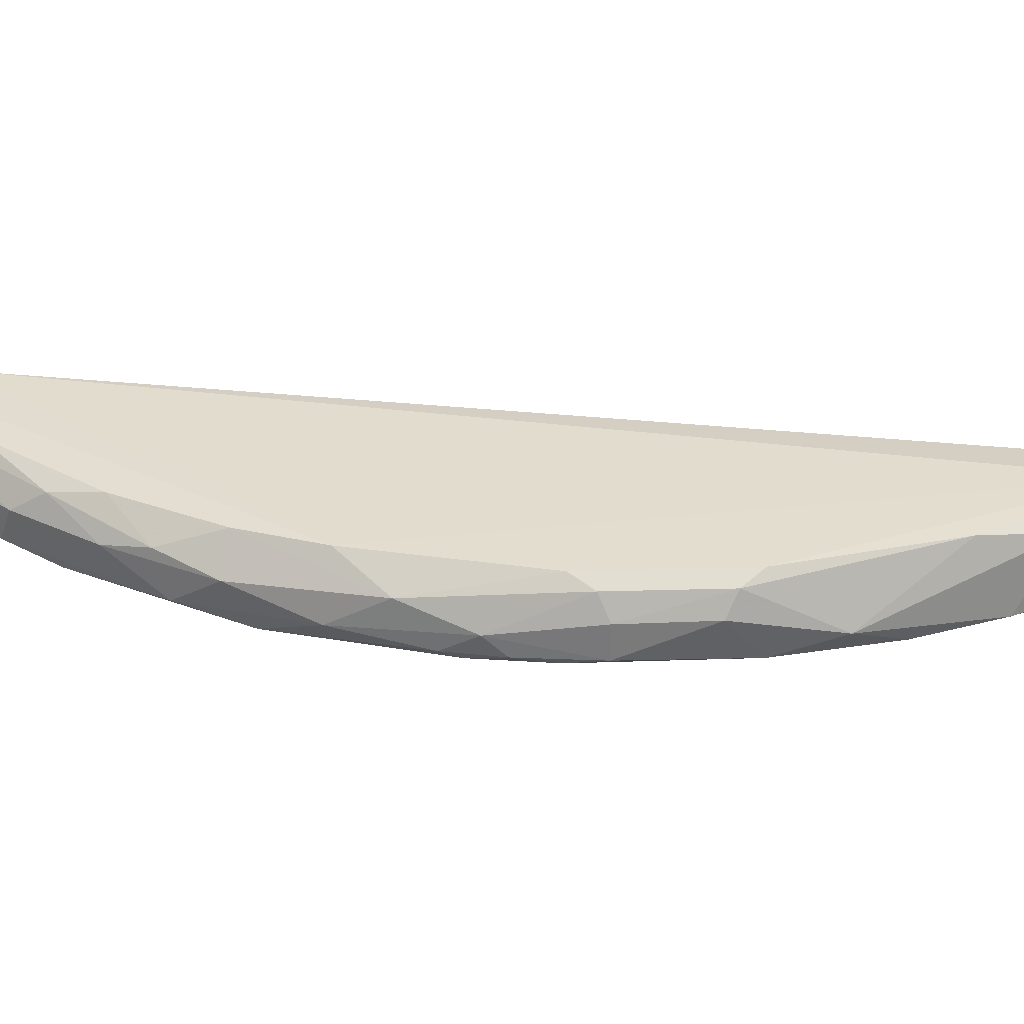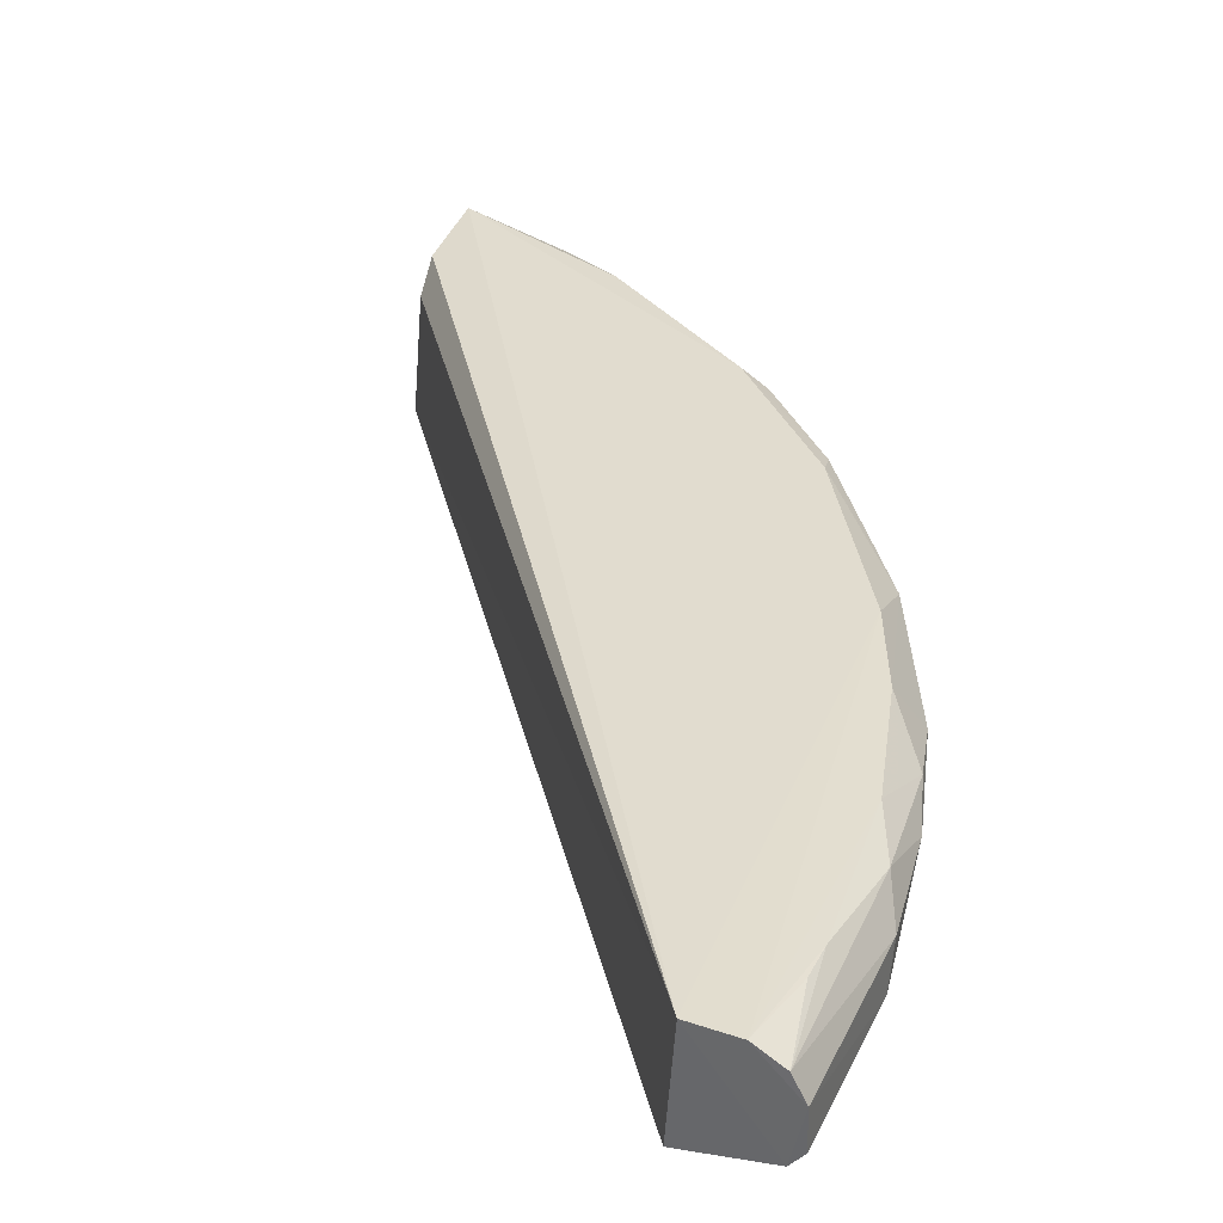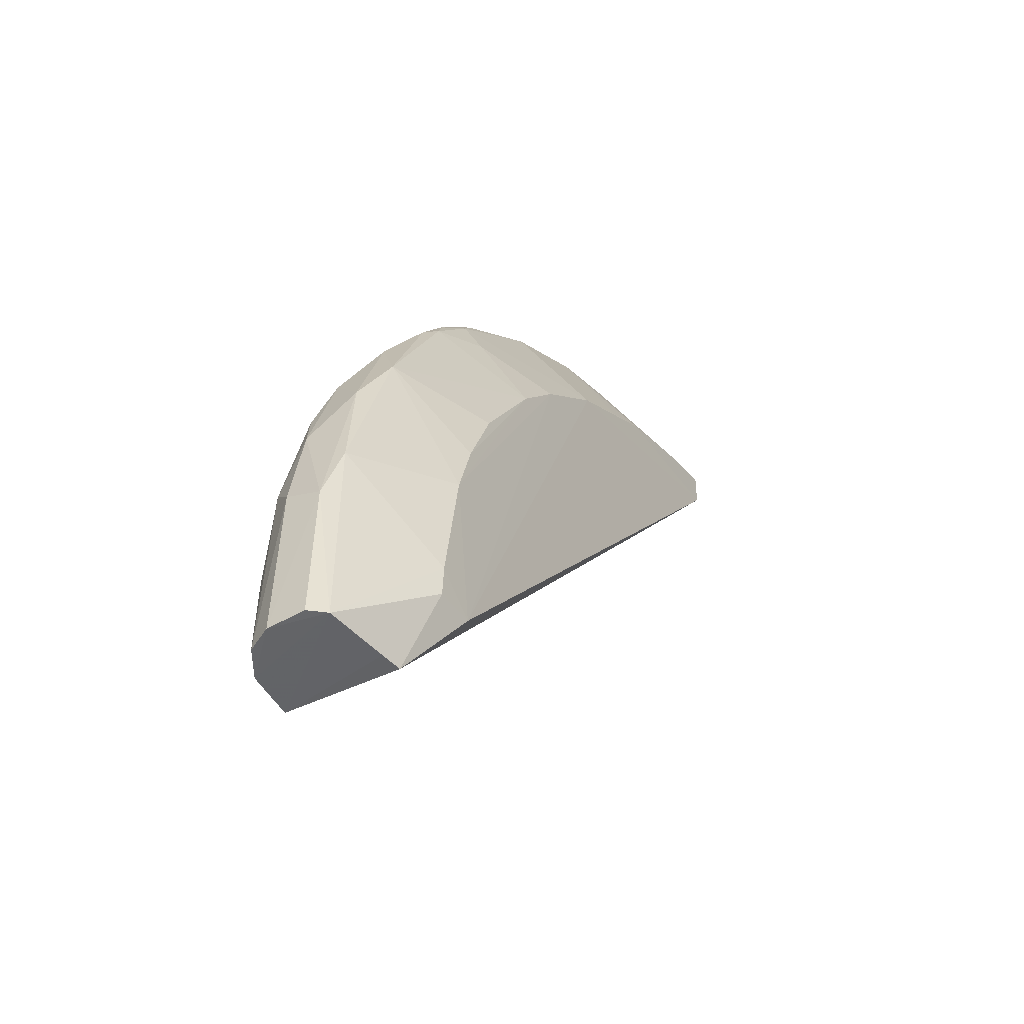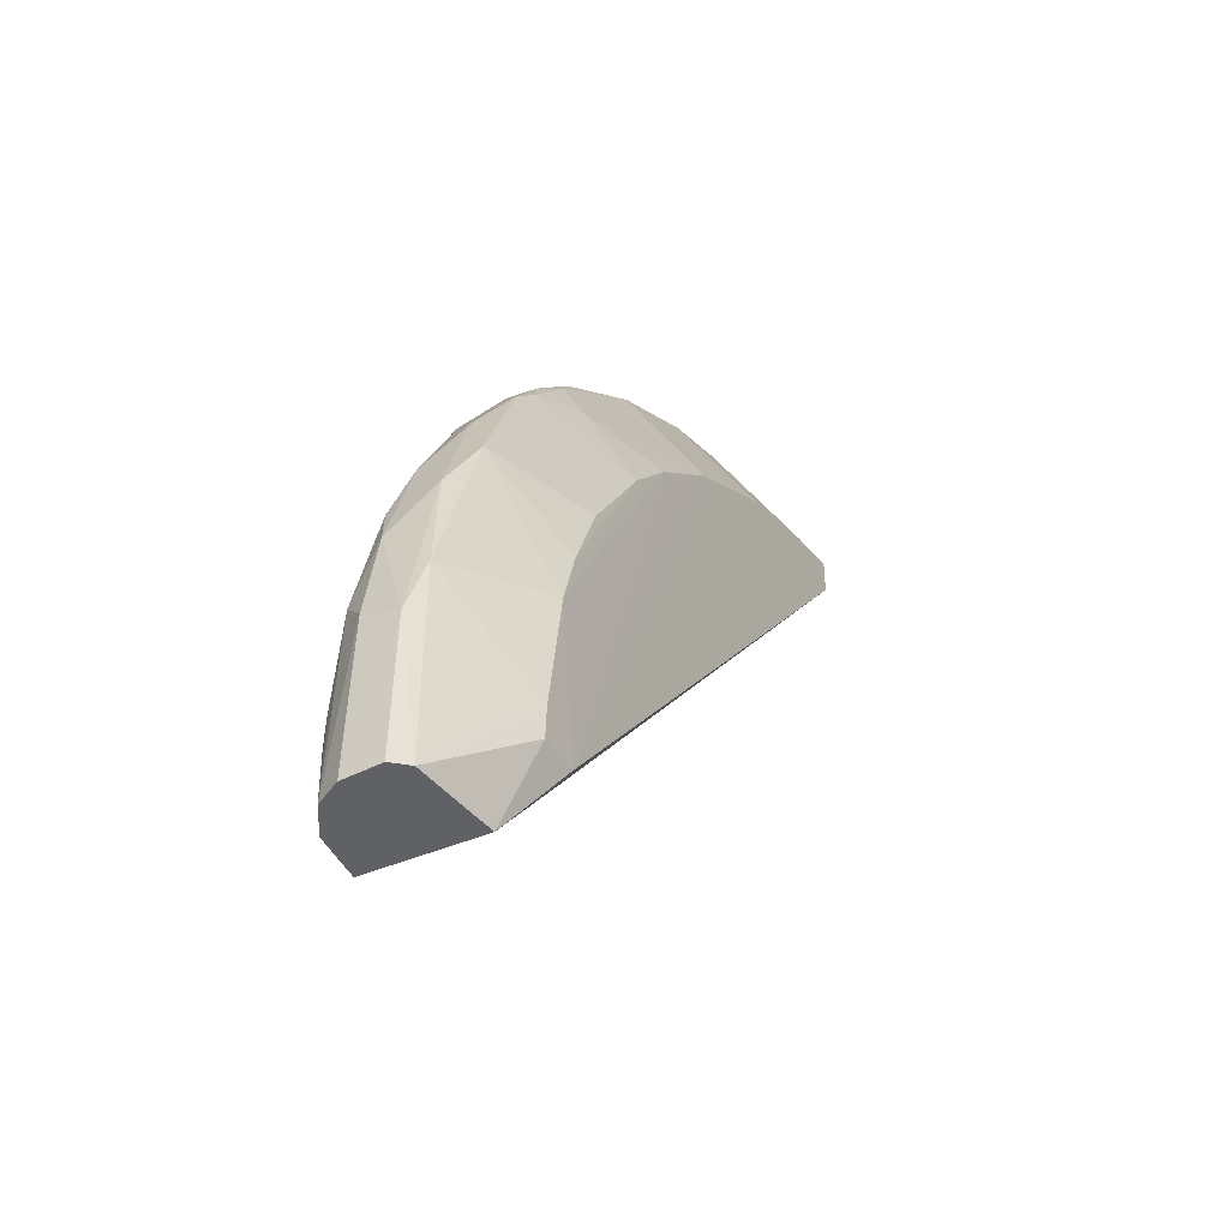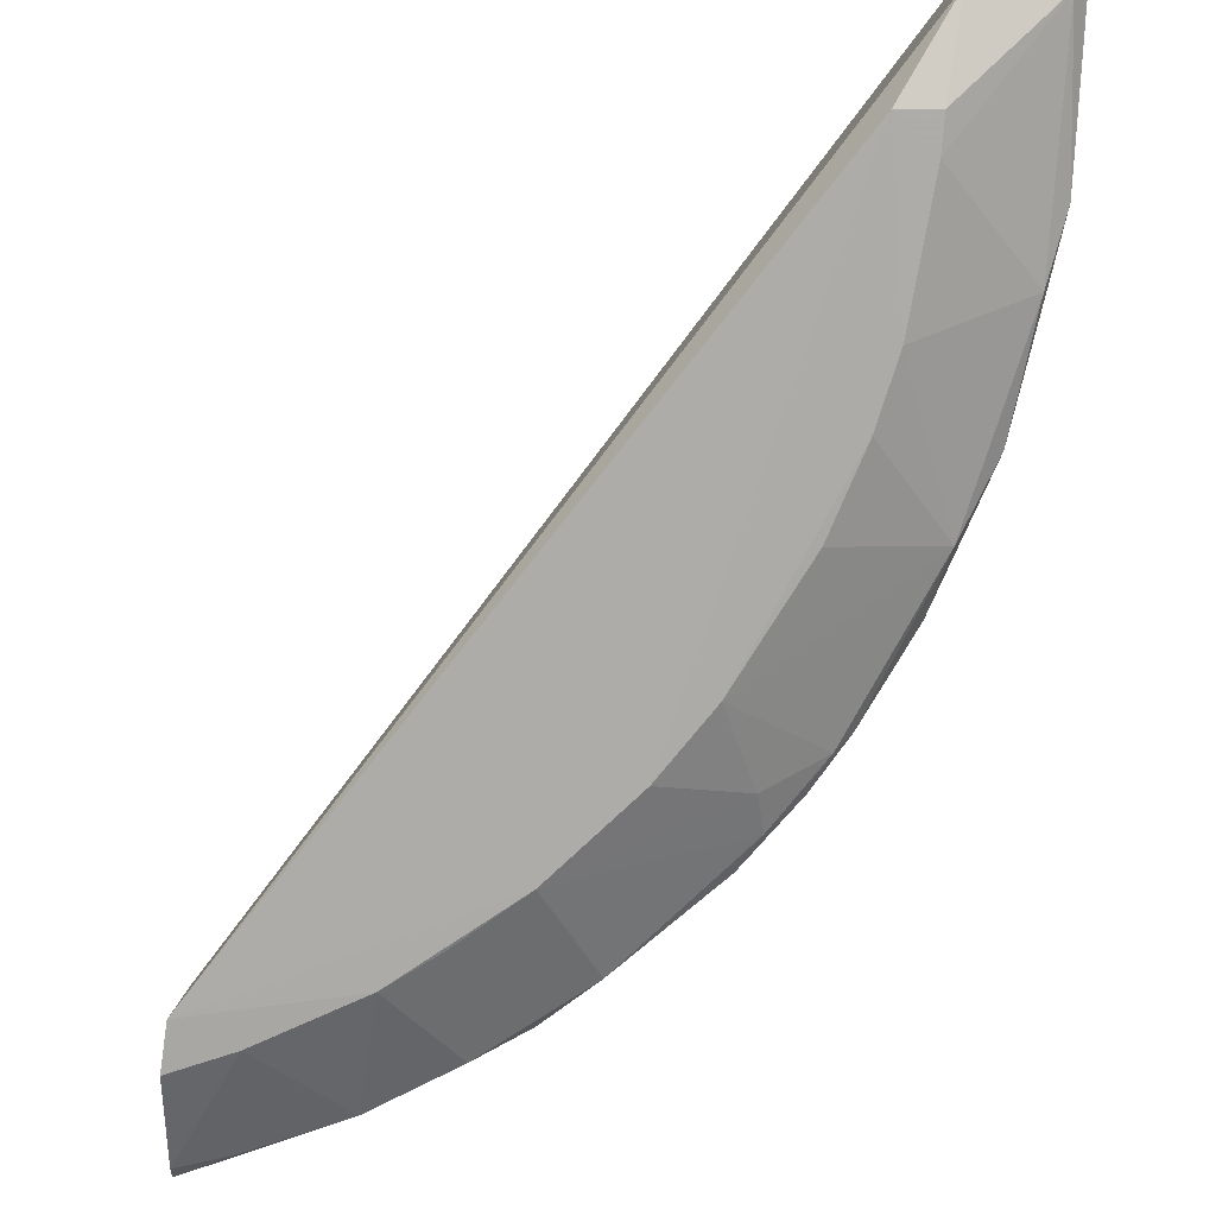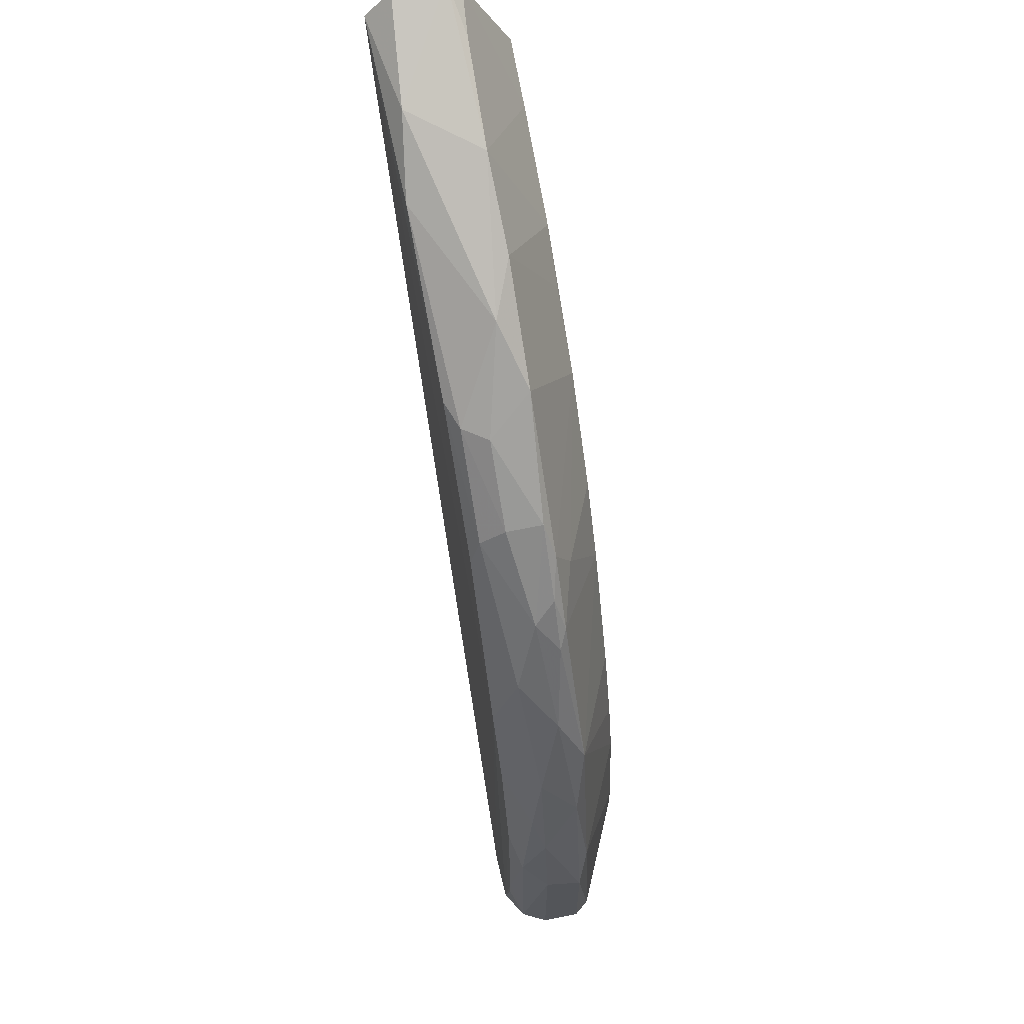
<metadata>
{"format":"obj","ext":"obj","renderer":"f3d","projection":"perspective","resolution":1024,"background":"white","views":[{"elev":32.8,"azim":132.2,"up":"+Z"},{"elev":34.4,"azim":23.4,"up":"+Z"},{"elev":-50.4,"azim":121.3,"up":"+Y"},{"elev":-47.8,"azim":118.8,"up":"+Y"},{"elev":-76.8,"azim":-1.8,"up":"+Z"},{"elev":67.0,"azim":78.1,"up":"+Y"}]}
</metadata>
<code>
v 0.04247 0.02315 0.06695
v 0.04158 0.01464 0.06687
v 0.03379 0.04021 0.0669
v 0.01568 0.05077 0.07237
v 0.0156 0.05219 0.07369
v 0.0152 0.05254 0.06697
v 0.01549 0.05016 0.06688
v 0.04454 0.0102 0.07402
v 0.04414 0.01023 0.0685
v 0.01529 0.05652 0.07396
v 0.01518 0.05792 0.07261
v 0.0429 0.03368 0.07374
v 0.04682 0.01023 0.07395
v 0.04822 0.01026 0.06922
v 0.04883 0.01027 0.07193
v 0.04481 0.02941 0.0737
v 0.04353 0.01457 0.06694
v 0.02958 0.04444 0.06687
v 0.02356 0.0488 0.06688
v 0.03231 0.04899 0.06962
v 0.03837 0.04284 0.06959
v 0.04516 0.01023 0.06868
v 0.02385 0.05352 0.07374
v 0.03171 0.04833 0.0737
v 0.04819 0.01027 0.07315
v 0.04744 0.01374 0.0738
v 0.04655 0.02326 0.07369
v 0.01523 0.05813 0.07
v 0.01835 0.05138 0.06694
v 0.02702 0.05267 0.06954
v 0.04683 0.02747 0.07001
v 0.04605 0.03 0.07181
v 0.0478 0.02406 0.0719
v 0.04421 0.03433 0.07059
v 0.04508 0.03109 0.06931
v 0.04873 0.01804 0.07001
v 0.04258 0.03694 0.07237
v 0.04077 0.04033 0.07111
v 0.03727 0.04373 0.07315
v 0.04695 0.02662 0.07247
v 0.0478 0.02061 0.07315
v 0.04788 0.02134 0.0695
v 0.04885 0.01028 0.07001
v 0.04345 0.01633 0.06694
v 0.03637 0.03683 0.06693
v 0.04092 0.03945 0.06958
v 0.03989 0.03078 0.06698
v 0.04152 0.02654 0.06696
v 0.038 0.04094 0.06875
v 0.04001 0.04124 0.07001
v 0.03731 0.04457 0.07001
v 0.03393 0.04792 0.0719
v 0.04171 0.0387 0.07001
v 0.04867 0.01889 0.07188
v 0.0376 0.04231 0.07368
v 0.03309 0.04801 0.07315
v 0.03729 0.04455 0.07187
v 0.02027 0.05588 0.07315
v 0.04744 0.01545 0.07378
v 0.01525 0.05745 0.06928
v 0.01771 0.0569 0.06951
v 0.02274 0.05509 0.06966
v 0.02614 0.0471 0.06693
v 0.02967 0.0515 0.07069
f 1 2 3
f 4 5 6
f 4 6 7
f 4 8 5
f 4 7 8
f 9 8 7
f 9 7 2
f 10 5 8
f 10 11 6
f 10 6 5
f 10 8 12
f 13 8 14
f 13 14 15
f 13 12 8
f 13 16 12
f 17 9 2
f 17 14 9
f 18 3 2
f 18 2 7
f 18 7 19
f 18 20 21
f 22 9 14
f 22 14 8
f 22 8 9
f 23 10 24
f 25 13 15
f 25 26 13
f 27 16 13
f 28 6 11
f 29 19 7
f 29 7 6
f 30 20 18
f 31 32 33
f 31 34 32
f 31 35 34
f 31 33 36
f 37 12 16
f 37 16 32
f 37 38 39
f 37 34 38
f 37 32 34
f 40 32 16
f 40 33 32
f 40 41 33
f 40 27 41
f 40 16 27
f 42 1 35
f 42 31 36
f 42 35 31
f 42 36 14
f 43 36 15
f 43 15 14
f 43 14 36
f 44 17 2
f 44 2 1
f 44 1 42
f 44 42 14
f 44 14 17
f 45 1 3
f 45 46 35
f 45 35 47
f 48 47 35
f 48 35 1
f 48 45 47
f 48 1 45
f 49 21 46
f 49 18 21
f 49 3 18
f 49 45 3
f 49 46 45
f 50 46 21
f 51 21 20
f 51 20 52
f 51 50 21
f 51 38 50
f 53 34 35
f 53 35 46
f 53 46 50
f 53 50 38
f 53 38 34
f 54 36 33
f 54 33 41
f 54 15 36
f 54 25 15
f 54 41 25
f 55 39 24
f 55 37 39
f 55 12 37
f 55 10 12
f 55 24 10
f 56 24 39
f 56 23 24
f 57 39 38
f 57 56 39
f 57 52 56
f 57 51 52
f 57 38 51
f 58 11 10
f 58 10 23
f 58 28 11
f 59 25 41
f 59 26 25
f 59 41 27
f 59 27 13
f 59 13 26
f 60 28 61
f 60 6 28
f 60 29 6
f 60 61 29
f 62 29 61
f 62 61 28
f 62 28 58
f 62 30 19
f 62 19 29
f 63 30 18
f 63 18 19
f 63 19 30
f 64 52 20
f 64 20 30
f 64 62 58
f 64 30 62
f 64 58 23
f 64 56 52
f 64 23 56

</code>
